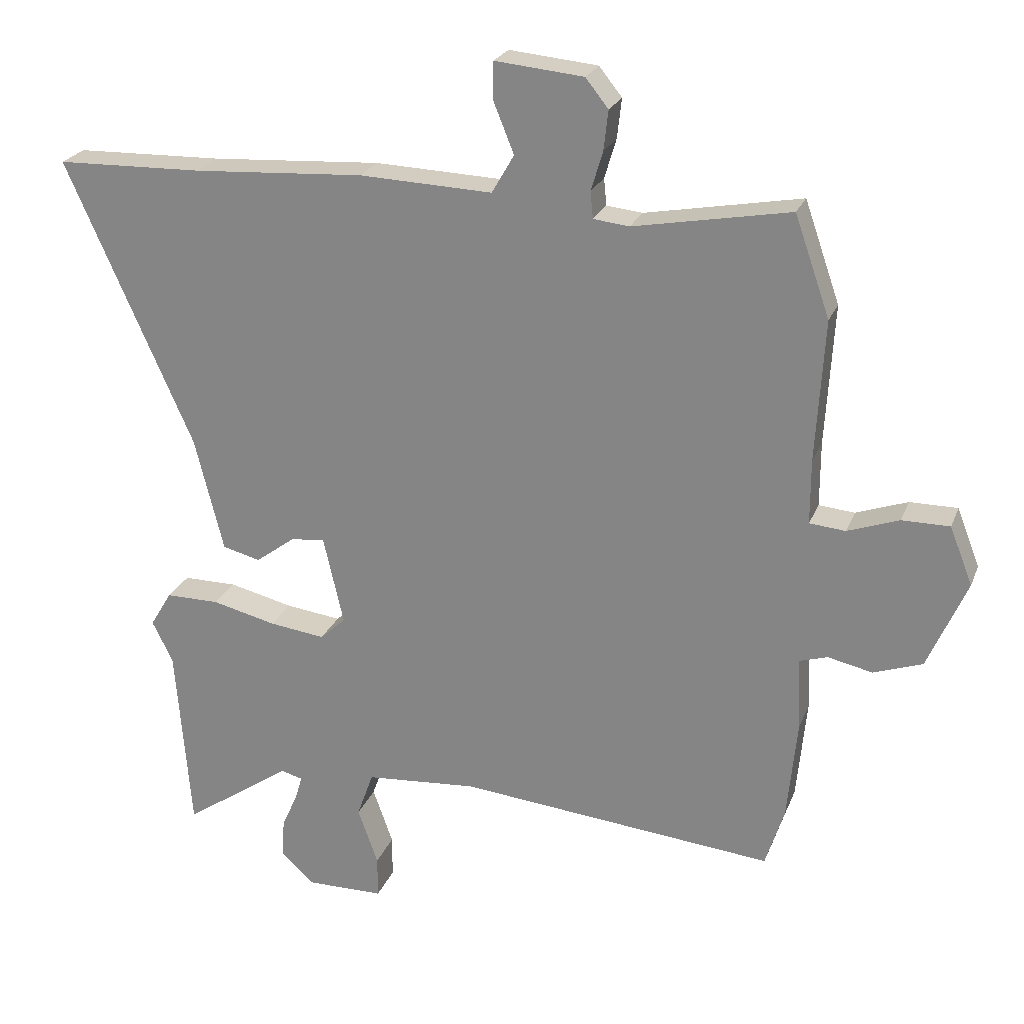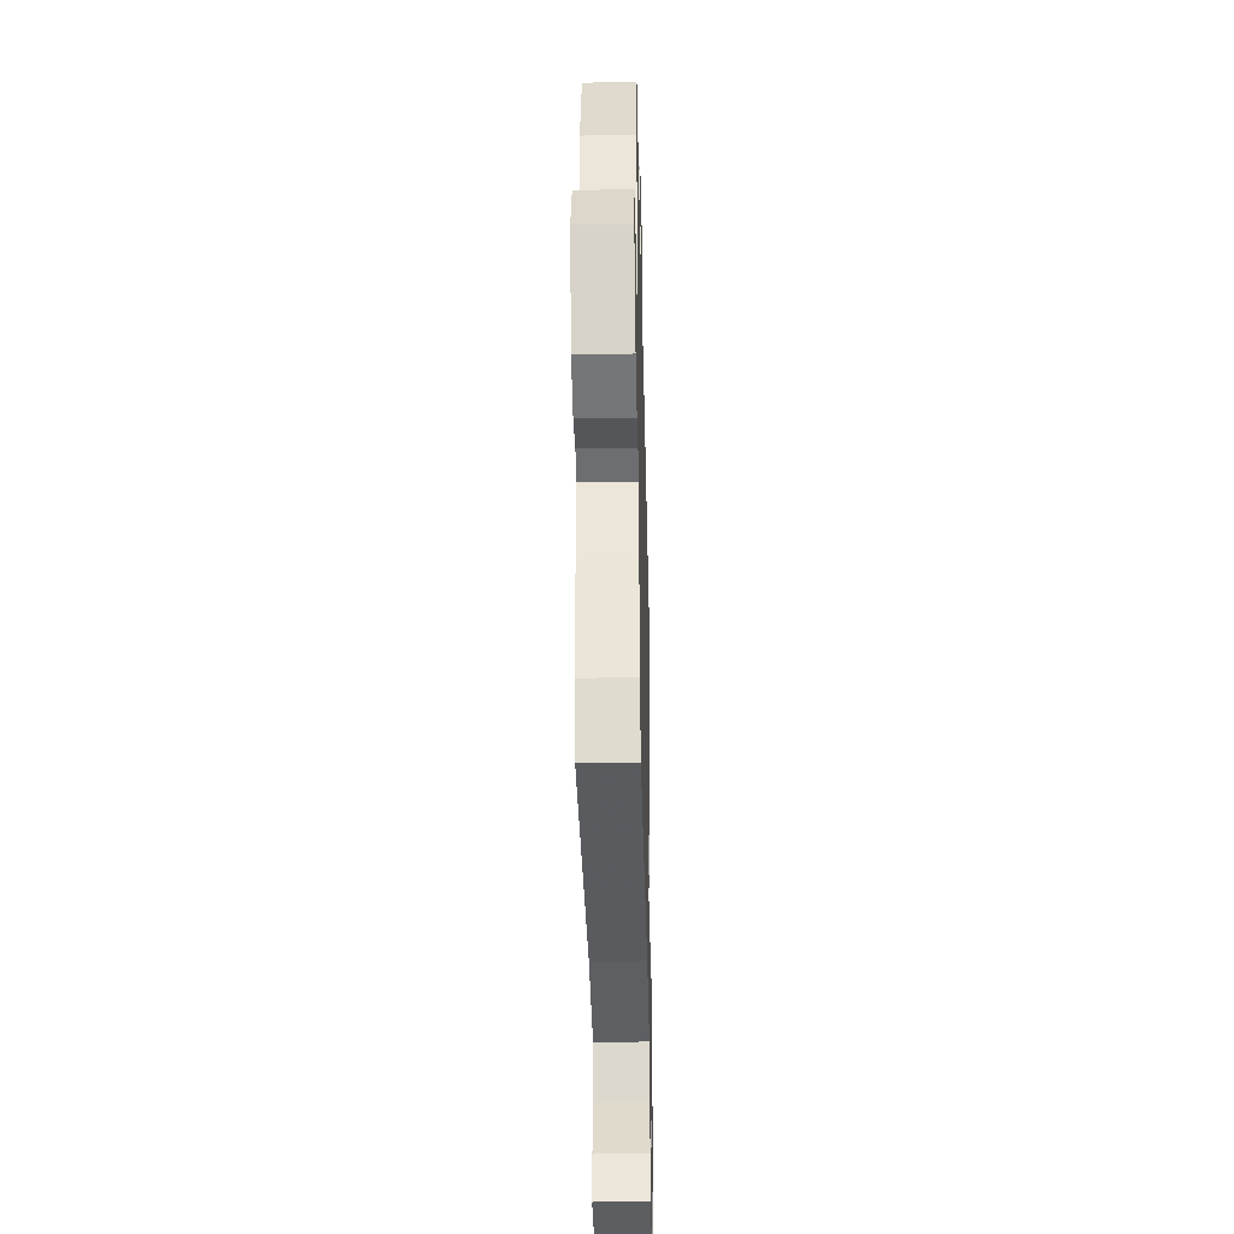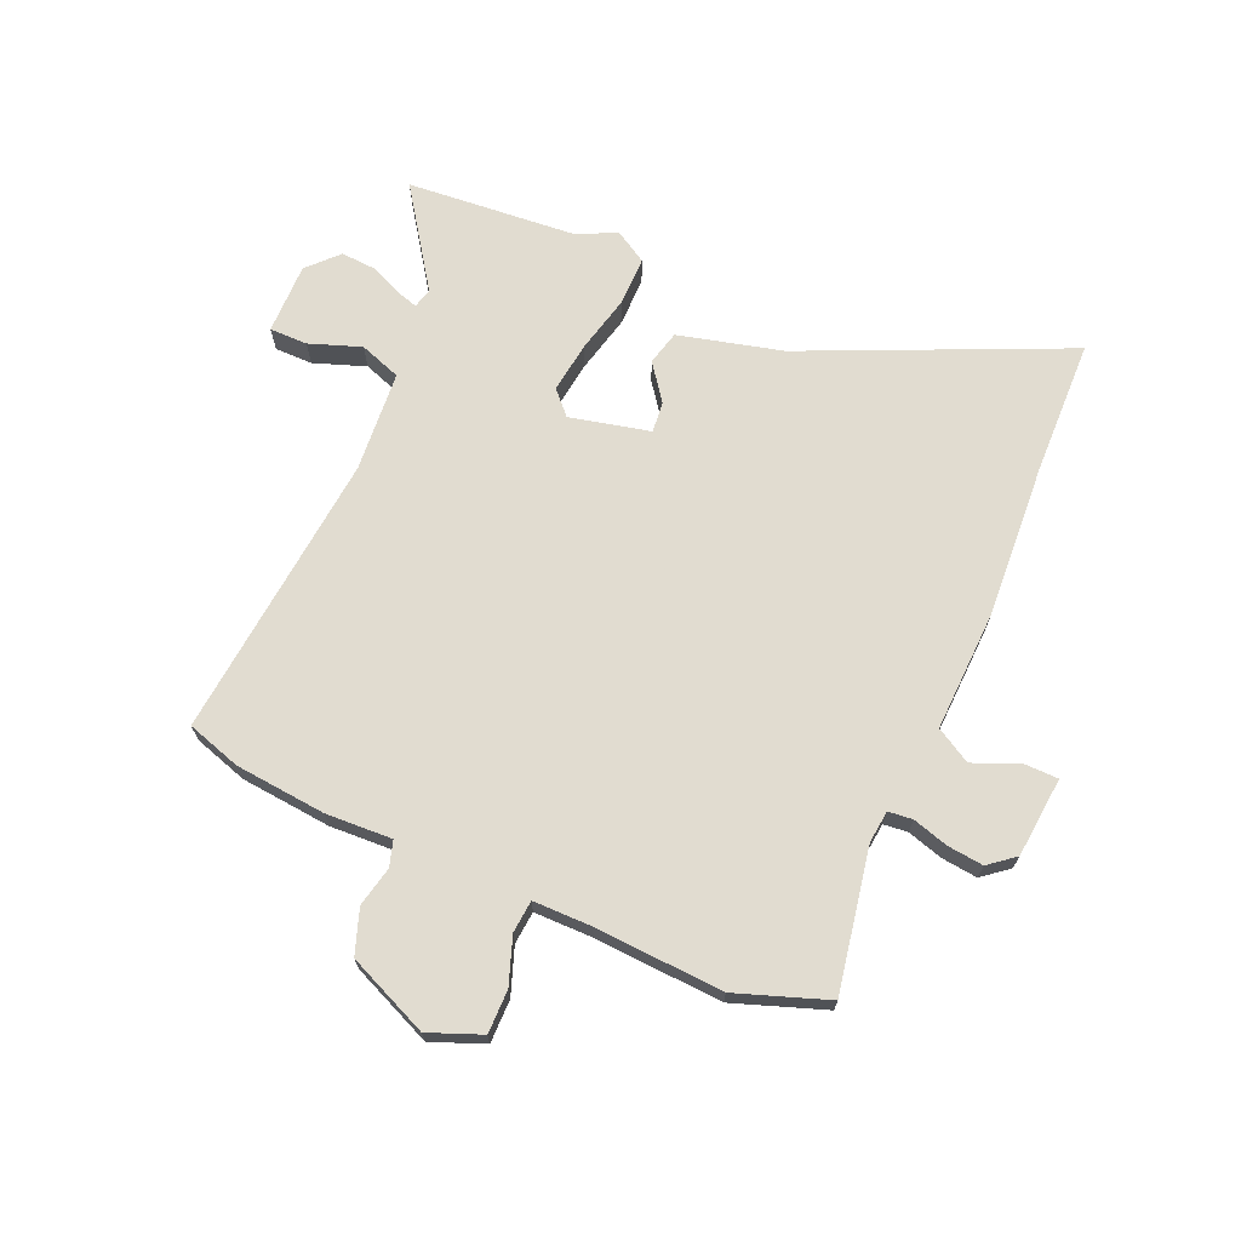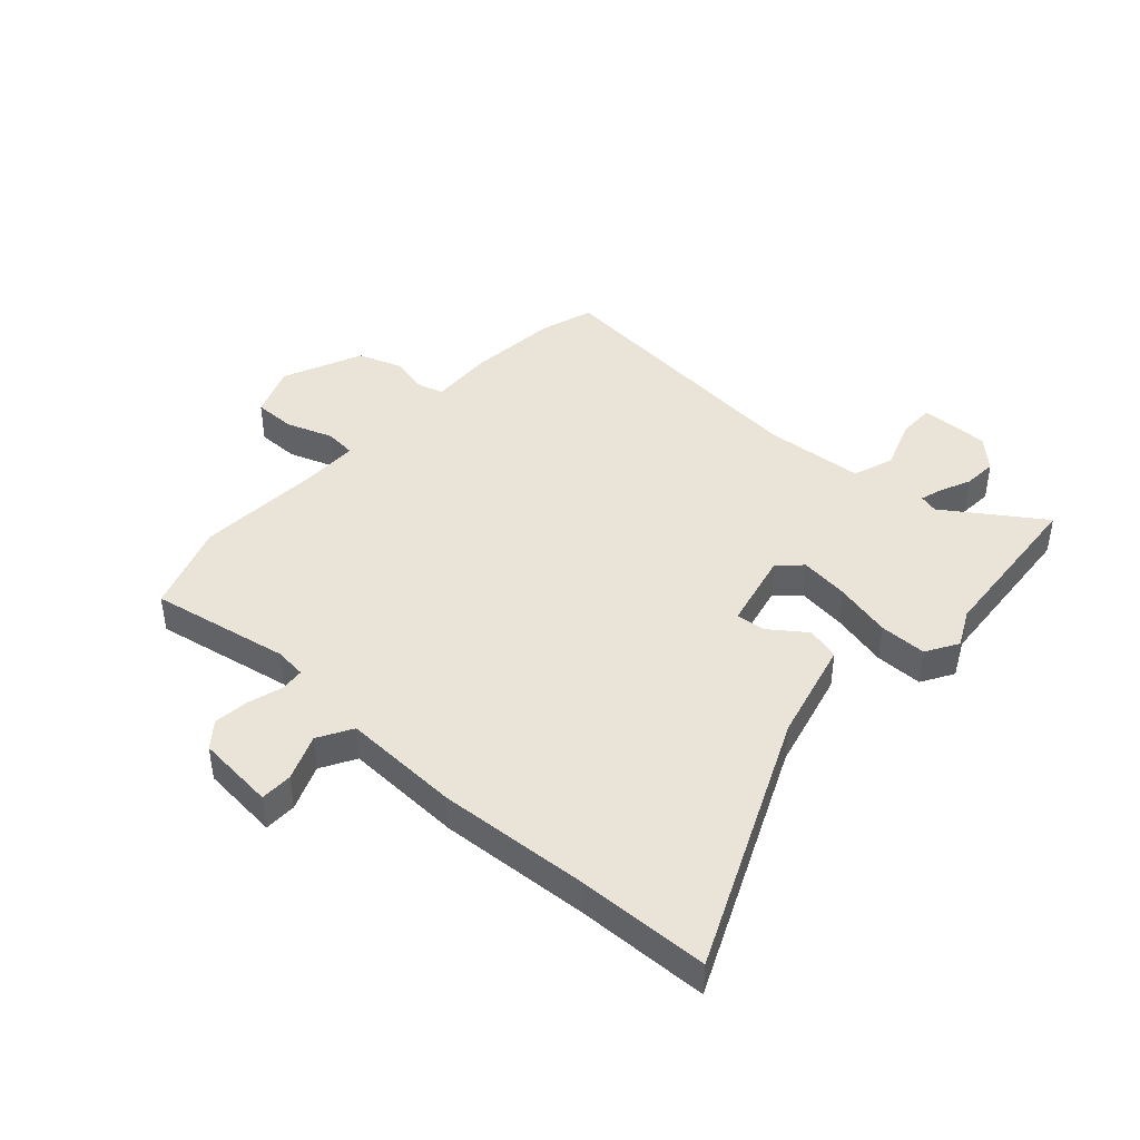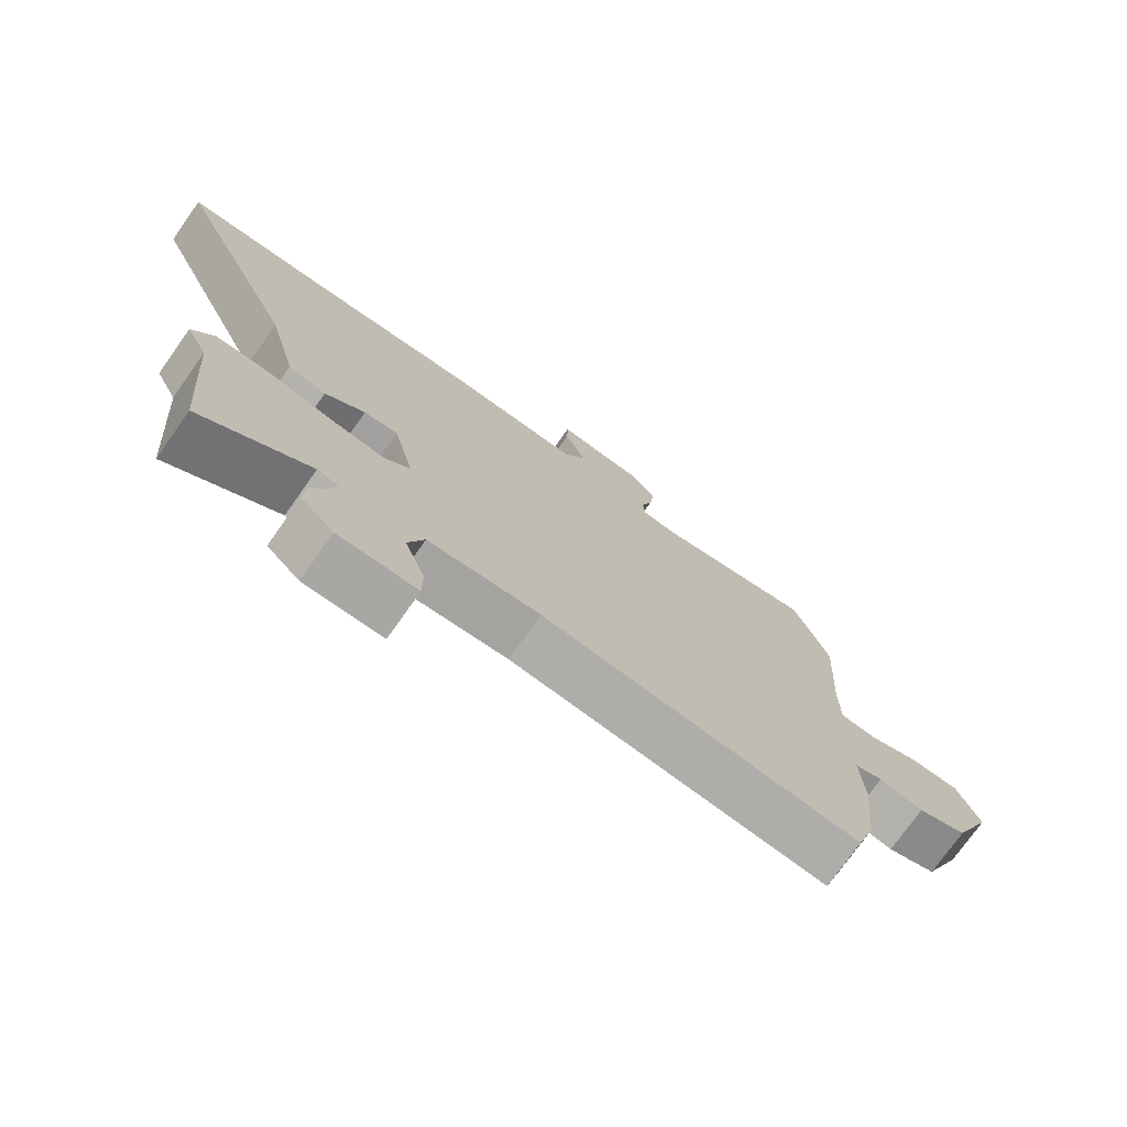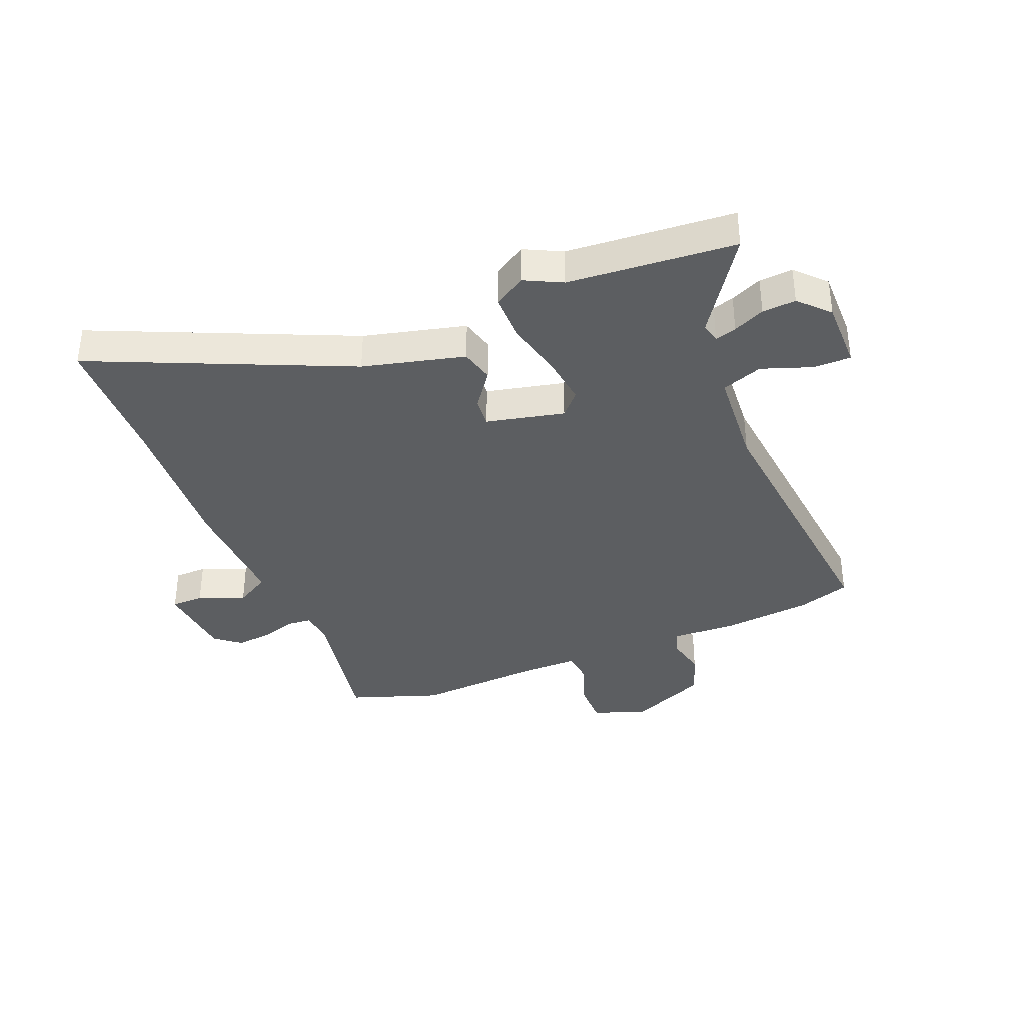
<metadata>
{"format":"obj","ext":"obj","renderer":"f3d","projection":"perspective","resolution":1024,"background":"white","views":[{"elev":23.6,"azim":-162.0,"up":"+Z"},{"elev":-37.6,"azim":-88.7,"up":"+Z"},{"elev":69.4,"azim":-66.6,"up":"+Y"},{"elev":43.2,"azim":42.1,"up":"+Y"},{"elev":-75.0,"azim":144.7,"up":"+Z"},{"elev":-37.3,"azim":112.3,"up":"+Y"}]}
</metadata>
<code>
v 0.513 0.07 -0.337
v 0.49 0.07 -0.625
v 0.324 0.07 -0.512
v 0.291 0.07 -0.521
v 0.302 0.07 -0.558
v 0.326 0.07 -0.612
v 0.33 0.07 -0.67
v 0.28 0.07 -0.718
v 0.16 0.07 -0.717
v 0.16 0.07 -0.653
v 0.191 0.07 -0.566
v 0.166 0.07 -0.496
v -0.005 0.07 -0.483
v -0.49 0.07 -0.531
v -0.519 0.07 -0.44
v -0.534 0.07 -0.286
v -0.529 0.07 -0.174
v -0.572 0.07 -0.161
v -0.64 0.07 -0.176
v -0.715 0.07 -0.15
v -0.775 0.07 -0.013
v -0.74 0.07 0.076
v -0.667 0.07 0.076
v -0.588 0.07 0.048
v -0.533 0.07 0.053
v -0.533 0.07 0.152
v -0.546 0.07 0.369
v -0.492 0.07 0.523
v -0.252 0.07 0.479
v -0.197 0.07 0.485
v -0.193 0.07 0.526
v -0.211 0.07 0.586
v -0.218 0.07 0.647
v -0.183 0.07 0.691
v -0.047 0.07 0.704
v -0.046 0.07 0.648
v -0.078 0.07 0.569
v -0.044 0.07 0.51
v 0.16 0.07 0.518
v 0.421 0.07 0.502
v 0.648 0.07 0.496
v 0.453 0.07 0.058
v 0.409 0.07 -0.117
v 0.351 0.07 -0.132
v 0.29 0.07 -0.087
v 0.238 0.07 -0.082
v 0.207 0.07 -0.217
v 0.246 0.07 -0.253
v 0.331 0.07 -0.242
v 0.43 0.07 -0.218
v 0.512 0.07 -0.218
v 0.545 0.07 -0.273
v 0.513 0 -0.337
v 0.49 0 -0.625
v 0.324 0 -0.512
v 0.291 0 -0.521
v 0.302 0 -0.558
v 0.326 0 -0.612
v 0.33 0 -0.67
v 0.28 0 -0.718
v 0.16 0 -0.717
v 0.16 0 -0.653
v 0.191 0 -0.566
v 0.166 0 -0.496
v -0.005 0 -0.483
v -0.49 0 -0.531
v -0.519 0 -0.44
v -0.534 0 -0.286
v -0.529 0 -0.174
v -0.572 0 -0.161
v -0.64 0 -0.176
v -0.715 0 -0.15
v -0.775 0 -0.013
v -0.74 0 0.076
v -0.667 0 0.076
v -0.588 0 0.048
v -0.533 0 0.053
v -0.533 0 0.152
v -0.546 0 0.369
v -0.492 0 0.523
v -0.252 0 0.479
v -0.197 0 0.485
v -0.193 0 0.526
v -0.211 0 0.586
v -0.218 0 0.647
v -0.183 0 0.691
v -0.047 0 0.704
v -0.046 0 0.648
v -0.078 0 0.569
v -0.044 0 0.51
v 0.16 0 0.518
v 0.421 0 0.502
v 0.648 0 0.496
v 0.453 0 0.058
v 0.409 0 -0.117
v 0.351 0 -0.132
v 0.29 0 -0.087
v 0.238 0 -0.082
v 0.207 0 -0.217
v 0.246 0 -0.253
v 0.331 0 -0.242
v 0.43 0 -0.218
v 0.512 0 -0.218
v 0.545 0 -0.273
f 51 52 1
f 50 51 1
f 49 50 1
f 1 2 3
f 49 1 3
f 48 49 3
f 47 48 3 4
f 42 43 44 45
f 42 45 46
f 41 42 46
f 40 41 46
f 38 39 40 46
f 37 38 46 47
f 35 36 37
f 34 35 37
f 33 34 37
f 32 33 37
f 31 32 37
f 37 47 4
f 31 37 4
f 30 31 4
f 26 27 28 29
f 30 4 5
f 29 30 5
f 26 29 5
f 25 26 5
f 22 23 24
f 21 22 24
f 20 21 24
f 19 20 24
f 18 19 24
f 17 18 24 25
f 15 16 17
f 14 15 17
f 13 14 17
f 12 13 17 25
f 9 10 11
f 8 9 11
f 7 8 11
f 6 7 11
f 5 6 11
f 5 11 12
f 5 12 25
f 53 104 103
f 53 103 102
f 53 102 101
f 55 54 53
f 55 53 101
f 55 101 100
f 56 55 100 99
f 97 96 95 94
f 98 97 94
f 98 94 93
f 98 93 92
f 98 92 91 90
f 99 98 90 89
f 89 88 87
f 89 87 86
f 89 86 85
f 89 85 84
f 89 84 83
f 56 99 89
f 56 89 83
f 56 83 82
f 81 80 79 78
f 57 56 82
f 57 82 81
f 57 81 78
f 57 78 77
f 76 75 74
f 76 74 73
f 76 73 72
f 76 72 71
f 76 71 70
f 77 76 70 69
f 69 68 67
f 69 67 66
f 69 66 65
f 77 69 65 64
f 63 62 61
f 63 61 60
f 63 60 59
f 63 59 58
f 63 58 57
f 64 63 57
f 77 64 57
f 1 53 54 2
f 2 54 55 3
f 3 55 56 4
f 4 56 57 5
f 5 57 58 6
f 6 58 59 7
f 7 59 60 8
f 8 60 61 9
f 9 61 62 10
f 10 62 63 11
f 11 63 64 12
f 12 64 65 13
f 13 65 66 14
f 14 66 67 15
f 15 67 68 16
f 16 68 69 17
f 17 69 70 18
f 18 70 71 19
f 19 71 72 20
f 20 72 73 21
f 21 73 74 22
f 22 74 75 23
f 23 75 76 24
f 24 76 77 25
f 25 77 78 26
f 26 78 79 27
f 27 79 80 28
f 28 80 81 29
f 29 81 82 30
f 30 82 83 31
f 31 83 84 32
f 32 84 85 33
f 33 85 86 34
f 34 86 87 35
f 35 87 88 36
f 36 88 89 37
f 37 89 90 38
f 38 90 91 39
f 39 91 92 40
f 40 92 93 41
f 41 93 94 42
f 42 94 95 43
f 43 95 96 44
f 44 96 97 45
f 45 97 98 46
f 46 98 99 47
f 47 99 100 48
f 48 100 101 49
f 49 101 102 50
f 50 102 103 51
f 51 103 104 52
f 52 104 53 1

</code>
